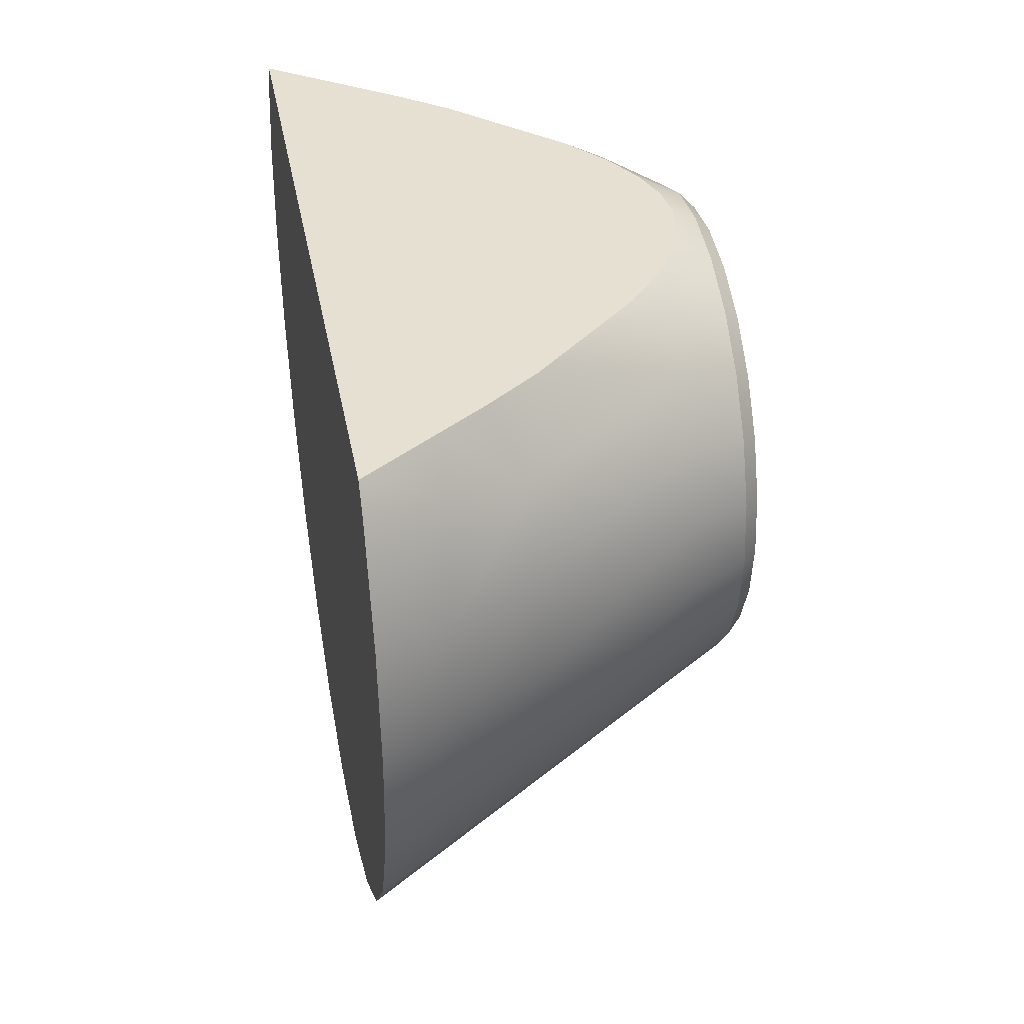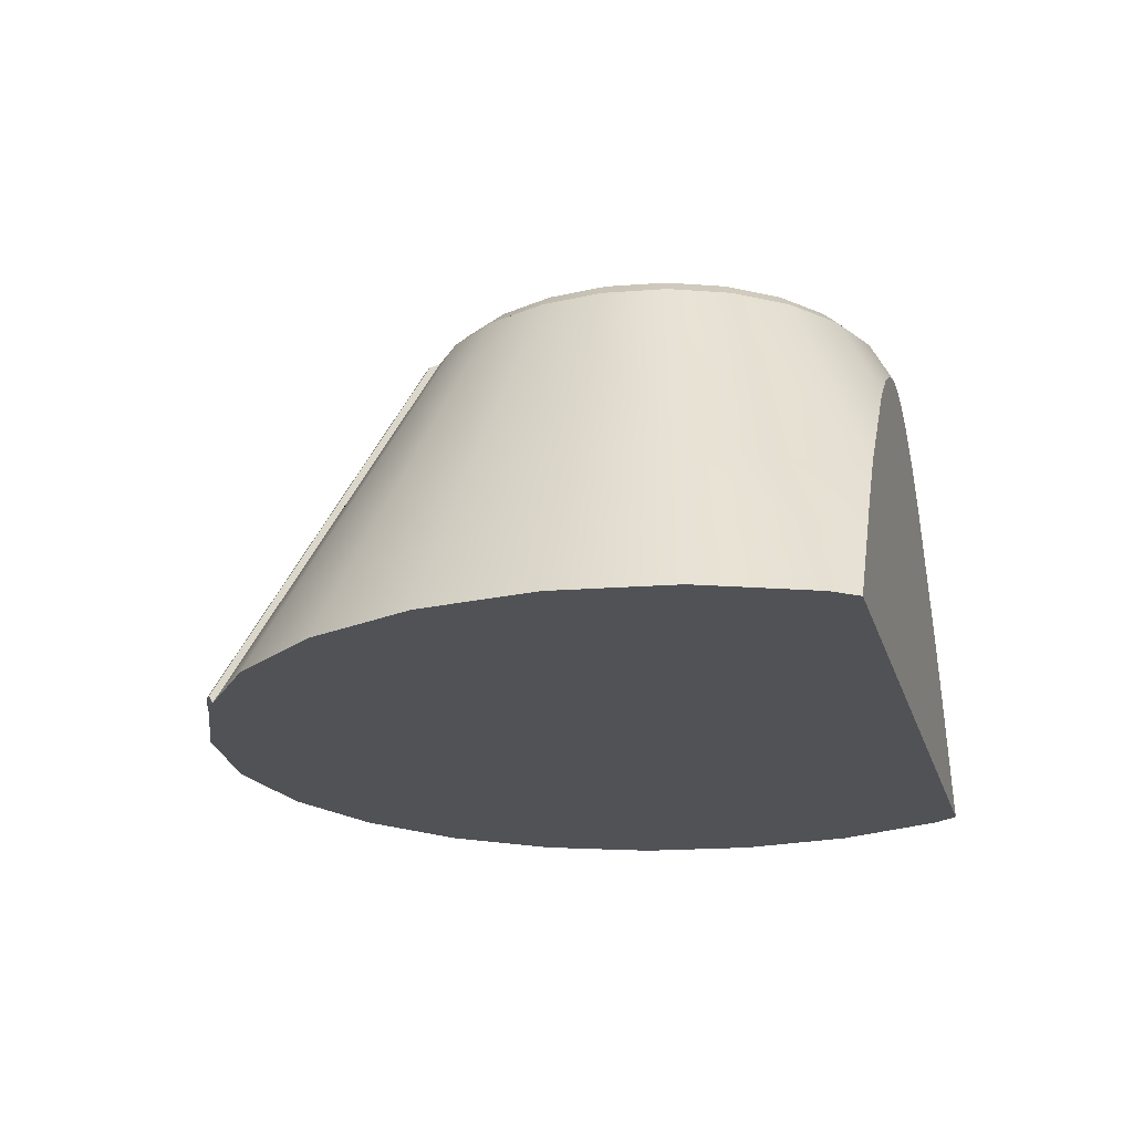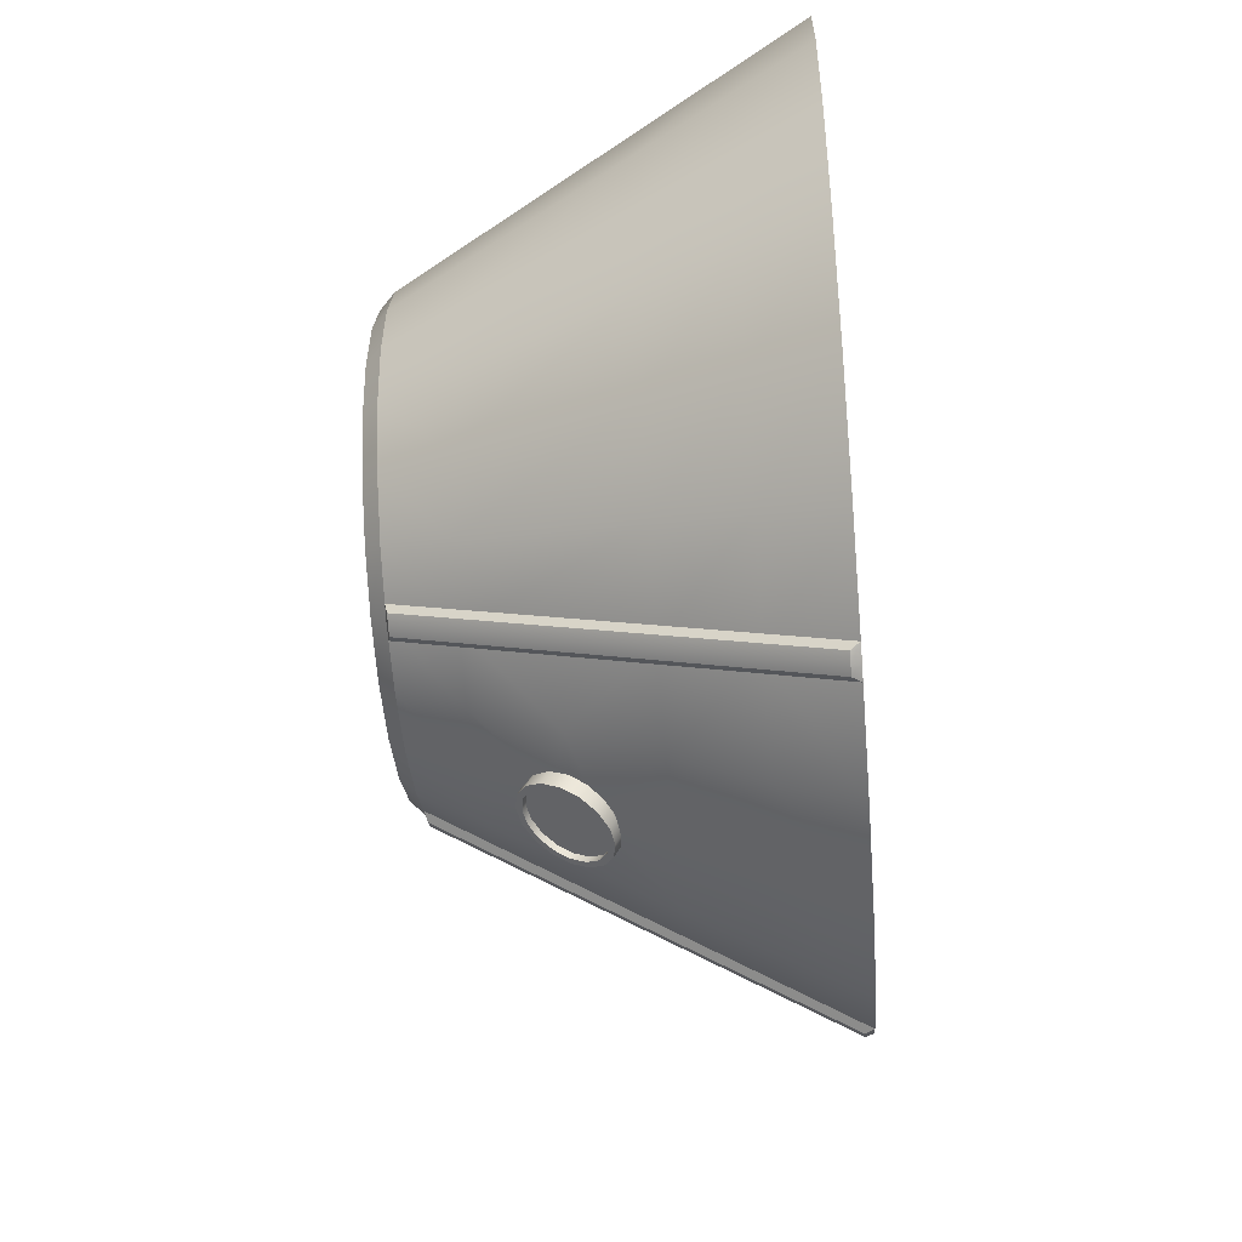
<metadata>
{"format":"obj","ext":"obj","renderer":"f3d","projection":"perspective","resolution":1024,"background":"white","views":[{"elev":38.4,"azim":79.4,"up":"+Z"},{"elev":-20.9,"azim":-75.0,"up":"+Y"},{"elev":-45.6,"azim":-85.0,"up":"+Z"}]}
</metadata>
<code>
o Alnair_Crew_1_Interior_Mask
v 0.4145 0.3875 0.2393
v -7.054e-08 0.3875 -0.4786
v 0.2393 0.3875 -0.4145
v -0.1239 0.3875 -0.4623
v 0.1239 0.3875 -0.4623
v -0.2393 0.3875 -0.4145
v 0.3384 0.3875 0.3384
v 0.2393 0.3875 0.4145
v 0.1239 0.3875 0.4623
v -7.054e-08 0.3875 0.4786
v -0.1239 0.3875 0.4623
v -0.2393 0.3875 0.4145
v -0.3384 0.3875 0.3384
v -0.4145 0.3875 0.2393
v -0.4623 0.3875 0.1239
v -0.4786 0.3875 0
v -0.4623 0.3875 -0.1239
v -0.4145 0.3875 -0.2393
v -0.3384 0.3875 -0.3384
v 0.3384 0.3875 -0.3384
v 0.4145 0.3875 -0.2393
v 0.4623 0.3875 -0.1239
v 0.4786 0.3875 0
v 0.4623 0.3875 0.1239
v 0.3163 0.4175 0.3163
v 0.3874 0.4175 0.2237
v 0.4321 0.4175 0.1158
v 0.4473 0.4175 0
v 0.4321 0.4175 -0.1158
v 0.3874 0.4175 -0.2237
v 0.3163 0.4175 -0.3163
v 0.2237 0.4175 -0.3874
v 0.1158 0.4175 -0.4321
v -7.054e-08 0.4175 -0.4473
v -0.1158 0.4175 -0.4321
v -0.2237 0.4175 -0.3874
v -0.3163 0.4175 -0.3163
v -0.3874 0.4175 -0.2237
v -0.4321 0.4175 -0.1158
v -0.4473 0.4175 0
v -0.4321 0.4175 0.1158
v -0.3874 0.4175 0.2237
v -0.3163 0.4175 0.3163
v -0.2237 0.4175 0.3874
v -0.1158 0.4175 0.4321
v -7.054e-08 0.4175 0.4473
v 0.1158 0.4175 0.4321
v 0.2237 0.4175 0.3874
v 0.4487 -0.3688 -0.7772
v 0.2393 0.3875 -0.4145
v 0.2643 0.3875 -0.3953
v 0.2989 0.2627 -0.4552
v 0.3889 -0.06235 -0.6111
v 0.4339 -0.2248 -0.689
v 0.4737 -0.3688 -0.758
v 0.2533 0.2319 -0.5012
v 0.3262 -0.03158 -0.6275
v 0.2102 0.3875 -0.4265
v 0.2448 0.2627 -0.4864
v 0.3348 -0.06235 -0.6423
v 0.3798 -0.2248 -0.7202
v 0.4196 -0.3688 -0.7893
v 0.4512 -0.3517 -0.7815
v 0.2478 0.3826 -0.4293
v 0.2641 0.3826 -0.4169
v 0.4674 -0.3518 -0.7691
v 0.4323 -0.3518 -0.7893
v 0.229 0.3826 -0.4371
v -0.4487 -0.3688 -0.7772
v -0.2393 0.3875 -0.4145
v -0.2643 0.3875 -0.3953
v -0.2989 0.2627 -0.4552
v -0.3889 -0.06235 -0.6111
v -0.4339 -0.2248 -0.689
v -0.4737 -0.3688 -0.758
v -0.2533 0.2319 -0.5012
v -0.3262 -0.03158 -0.6275
v -0.2102 0.3875 -0.4265
v -0.2448 0.2627 -0.4864
v -0.3348 -0.06235 -0.6423
v -0.3798 -0.2248 -0.7202
v -0.4196 -0.3688 -0.7893
v -0.4512 -0.3517 -0.7815
v -0.2478 0.3826 -0.4293
v -0.2641 0.3826 -0.4169
v -0.4674 -0.3518 -0.7691
v -0.4323 -0.3518 -0.7893
v -0.229 0.3826 -0.4371
v 0.09375 0.1153 -0.6652
v 0.08661 0.1467 -0.6478
v 0.06629 0.1733 -0.633
v 0.03588 0.1911 -0.6232
v -7.054e-08 0.1973 -0.6197
v -0.03588 0.1911 -0.6232
v -0.06629 0.1733 -0.633
v -0.08661 0.1467 -0.6478
v -0.09375 0.1153 -0.6652
v -0.08661 0.08395 -0.6825
v -0.06629 0.05734 -0.6973
v -0.03588 0.03957 -0.7071
v -7.054e-08 0.03332 -0.7106
v 0.03588 0.03957 -0.7071
v 0.06629 0.05734 -0.6973
v 0.08661 0.08395 -0.6825
v 0.07507 0.1425 -0.6501
v 0.08125 0.1153 -0.6652
v 0.07507 0.08813 -0.6802
v 0.05745 0.06508 -0.693
v 0.03109 0.04967 -0.7015
v -7.054e-08 0.04426 -0.7045
v -0.03109 0.04967 -0.7015
v -0.05745 0.06508 -0.693
v -0.07507 0.08813 -0.6802
v -0.08125 0.1153 -0.6652
v -0.07507 0.1425 -0.6501
v -0.05745 0.1656 -0.6373
v -0.03109 0.181 -0.6288
v -7.054e-08 0.1864 -0.6258
v 0.03109 0.181 -0.6288
v 0.05745 0.1656 -0.6373
v 0.07507 0.1365 -0.6392
v 0.08125 0.1093 -0.6542
v 0.07507 0.08208 -0.6693
v 0.05745 0.05902 -0.6821
v 0.03109 0.04361 -0.6906
v -7.054e-08 0.0382 -0.6936
v -0.03109 0.04361 -0.6906
v -0.05745 0.05902 -0.6821
v -0.07507 0.08208 -0.6693
v -0.08125 0.1093 -0.6542
v -0.07507 0.1365 -0.6392
v -0.05745 0.1595 -0.6264
v -0.03109 0.1749 -0.6178
v -7.054e-08 0.1804 -0.6149
v 0.03109 0.1749 -0.6178
v 0.05745 0.1595 -0.6264
v 0.08661 0.07003 -0.6574
v 0.06629 0.04456 -0.6742
v 0.03588 0.02848 -0.6871
v -7.054e-08 0.02424 -0.6942
v -7.054e-08 0.1883 -0.6033
v 0.03588 0.18 -0.6032
v 0.06629 0.1605 -0.61
v 0.08661 0.1328 -0.6226
v 0.09375 0.101 -0.6393
v -0.03588 0.02848 -0.6871
v -0.06629 0.04456 -0.6742
v -0.08661 0.07003 -0.6574
v -0.09375 0.101 -0.6393
v -0.08661 0.1328 -0.6226
v -0.06629 0.1605 -0.61
v -0.03588 0.18 -0.6032
g Alnair_Crew_1_Interior_Mask_Mask
f 26 27 28 29 30 31 32 33 34 35 36 37 38 39 40 41 42 43 44 45 46 47 48 25
f 51 52 53 54 55
f 62 61 60 57 56 59 58
f 63 67 68 64
f 64 65 66 63
f 71 85 86 75
f 82 87 88 78
f 89 145 137 104
f 90 144 145 89
f 91 143 144 90
f 92 142 143 91
f 93 141 142 92
f 94 152 141 93
f 95 151 152 94
f 96 150 151 95
f 97 149 150 96
f 98 148 149 97
f 99 147 148 98
f 100 146 147 99
f 101 140 146 100
f 102 139 140 101
f 103 138 139 102
f 104 137 138 103
f 1 26 25 7
f 2 34 33 5
f 3 32 31 20
f 4 35 34 2
f 5 33 32 3
f 6 36 35 4
f 7 25 48 8
f 8 48 47 9
f 9 47 46 10
f 10 46 45 11
f 11 45 44 12
f 12 44 43 13
f 13 43 42 14
f 14 42 41 15
f 15 41 40 16
f 16 40 39 17
f 17 39 38 18
f 18 38 37 19
f 19 37 36 6
f 20 31 30 21
f 21 30 29 22
f 22 29 28 23
f 23 28 27 24
f 24 27 26 1
f 55 66 65 51
f 58 68 67 62
f 75 74 73 72 71
f 78 79 76 77 80 81 82
f 83 86 85 84
f 84 88 87 83
f 89 106 105 90
f 90 105 120 91
f 91 120 119 92
f 92 119 118 93
f 93 118 117 94
f 94 117 116 95
f 95 116 115 96
f 96 115 114 97
f 97 114 113 98
f 98 113 112 99
f 99 112 111 100
f 100 111 110 101
f 101 110 109 102
f 102 109 108 103
f 103 108 107 104
f 104 107 106 89
f 49 63 66 55
f 50 51 65 64
f 50 64 68 58
f 62 67 63 49
f 69 83 87 82
f 75 86 83 69
f 78 88 84 70
f 84 85 71 70
f 105 121 136 120
f 106 122 121 105
f 107 123 122 106
f 108 124 123 107
f 109 125 124 108
f 110 126 125 109
f 111 127 126 110
f 112 128 127 111
f 113 129 128 112
f 114 130 129 113
f 115 131 130 114
f 116 132 131 115
f 117 133 132 116
f 118 134 133 117
f 119 135 134 118
f 120 136 135 119
o Alnair_Crew_1_Interior_Window
v 0.07507 0.1365 -0.6392
v 0.08125 0.1093 -0.6542
v 0.07507 0.08208 -0.6693
v 0.05745 0.05902 -0.6821
v 0.03109 0.04361 -0.6906
v -7.054e-08 0.0382 -0.6936
v -0.03109 0.04361 -0.6906
v -0.05745 0.05902 -0.6821
v -0.07507 0.08208 -0.6693
v -0.08125 0.1093 -0.6542
v -0.07507 0.1365 -0.6392
v -0.05745 0.1595 -0.6264
v -0.03109 0.1749 -0.6178
v -7.054e-08 0.1804 -0.6149
v 0.03109 0.1749 -0.6178
v 0.05745 0.1595 -0.6264
g Alnair_Crew_1_Interior_Window_Alnair_Crew_1_Interior_Window_auv
f 153 168 167 166 165 164 163 162 161 160 159 158 157 156 155 154
o Alnair_Crew_1_Interior
v 0.07507 0.1365 -0.6392
v 0.08125 0.1093 -0.6542
v 0.07507 0.08208 -0.6693
v 0.05745 0.05902 -0.6821
v 0.03109 0.04361 -0.6906
v -7.054e-08 0.0382 -0.6936
v -0.03109 0.04361 -0.6906
v -0.05745 0.05902 -0.6821
v -0.07507 0.08208 -0.6693
v -0.08125 0.1093 -0.6542
v -0.07507 0.1365 -0.6392
v -0.05745 0.1595 -0.6264
v -0.03109 0.1749 -0.6178
v -7.054e-08 0.1804 -0.6149
v 0.03109 0.1749 -0.6178
v 0.05745 0.1595 -0.6264
v 0.07507 0.1256 -0.6195
v 0.08125 0.09838 -0.6345
v 0.07507 0.07118 -0.6496
v 0.05745 0.04812 -0.6624
v 0.03109 0.03271 -0.6709
v -7.054e-08 0.0273 -0.6739
v -0.03109 0.03271 -0.6709
v -0.05745 0.04812 -0.6624
v -0.07507 0.07118 -0.6496
v -0.08125 0.09838 -0.6345
v -0.07507 0.1256 -0.6195
v -0.05745 0.1486 -0.6067
v -0.03109 0.164 -0.5982
v -7.054e-08 0.1695 -0.5952
v 0.03109 0.164 -0.5982
v 0.05745 0.1486 -0.6067
v 0.7772 -0.3688 0.4487
v 0.8669 -0.3688 0.2323
v 0.8974 -0.3688 -2.296e-17
v 0.8669 -0.3688 -0.2323
v 0.7772 -0.3688 -0.4487
v 0.6346 -0.3688 -0.6346
v 0.4487 -0.3688 -0.7772
v 0.2323 -0.3688 -0.8669
v -7.054e-08 -0.3688 -0.8974
v -0.2323 -0.3688 -0.8669
v -0.4487 -0.3688 -0.7772
v -0.6346 -0.3688 -0.6346
v -0.7772 -0.3688 -0.4487
v -0.8669 -0.3688 -0.2323
v -0.8974 -0.3688 1.335e-16
v -0.8669 -0.3688 0.2323
v -0.7772 -0.3688 0.4487
v 0.7082 -0.2248 0.4089
v -7.054e-08 -0.2248 -0.8177
v 0.4089 -0.2248 -0.7082
v -0.2116 -0.2248 -0.7899
v 0.2116 -0.2248 -0.7899
v -0.4089 -0.2248 -0.7082
v -0.7082 -0.2248 0.4089
v -0.7899 -0.2248 0.2116
v -0.8177 -0.2248 1.017e-16
v -0.7899 -0.2248 -0.2116
v -0.7082 -0.2248 -0.4089
v -0.5782 -0.2248 -0.5782
v 0.5782 -0.2248 -0.5782
v 0.7082 -0.2248 -0.4089
v 0.7899 -0.2248 -0.2116
v 0.8177 -0.2248 -5.092e-18
v 0.7899 -0.2248 0.2116
v 0.7029 -0.06235 0.1884
v 0.7277 -0.06235 -1.27e-17
v 0.7029 -0.06235 -0.1884
v 0.6302 -0.06235 -0.3639
v 0.5146 -0.06235 -0.5146
v -0.5146 -0.06235 -0.5146
v -0.6302 -0.06235 -0.3639
v -0.7029 -0.06235 -0.1884
v -0.7277 -0.06235 9.368e-17
v -0.7029 -0.06235 0.1884
v -0.6302 -0.06235 0.3639
v -0.3639 -0.06235 -0.6302
v 0.1884 -0.06235 -0.7029
v -0.1884 -0.06235 -0.7029
v 0.3639 -0.06235 -0.6302
v -7.054e-08 -0.06235 -0.7277
v 0.6302 -0.06235 0.3639
v 0.5291 0.2627 0.1418
v 0.5477 0.2627 -1.07e-17
v 0.5291 0.2627 -0.1418
v 0.4744 0.2627 -0.2739
v 0.3873 0.2627 -0.3873
v -0.3873 0.2627 -0.3873
v -0.4744 0.2627 -0.2739
v -0.5291 0.2627 -0.1418
v -0.5477 0.2627 7.97e-17
v -0.5291 0.2627 0.1418
v -0.4744 0.2627 0.2739
v -0.3873 0.2627 0.3873
v -0.2739 0.2627 0.4744
v 0.2739 0.2627 0.4744
v 0.3873 0.2627 0.3873
v -0.2739 0.2627 -0.4744
v 0.1418 0.2627 -0.5291
v -0.1418 0.2627 -0.5291
v 0.2739 0.2627 -0.4744
v -7.054e-08 0.2627 -0.5477
v 0.4744 0.2627 0.2739
v 0.4145 0.3875 0.2393
v -7.054e-08 0.3875 -0.4786
v 0.2393 0.3875 -0.4145
v -0.1239 0.3875 -0.4623
v 0.1239 0.3875 -0.4623
v -0.2393 0.3875 -0.4145
v 0.3384 0.3875 0.3384
v 0.2393 0.3875 0.4145
v 0.1239 0.3875 0.4623
v -7.054e-08 0.3875 0.4786
v -0.1239 0.3875 0.4623
v -0.2393 0.3875 0.4145
v -0.3384 0.3875 0.3384
v -0.4145 0.3875 0.2393
v -0.4623 0.3875 0.1239
v -0.4786 0.3875 8.003e-17
v -0.4623 0.3875 -0.1239
v -0.4145 0.3875 -0.2393
v -0.3384 0.3875 -0.3384
v 0.3384 0.3875 -0.3384
v 0.4145 0.3875 -0.2393
v 0.4623 0.3875 -0.1239
v 0.4786 0.3875 7.289e-18
v 0.4623 0.3875 0.1239
v -0.1366 0.3075 0.5
v -7.054e-08 0.3409 0.5
v 0.1366 0.3075 0.5
v 0.4909 -0.02077 0.5
v 0.2958 0.1934 0.5
v -0.2958 0.1934 0.5
v -0.4909 -0.02077 0.5
v 0.6334 -0.2179 0.5
v -0.6334 -0.2179 0.5
v 0.7379 -0.3688 0.5
v -0.7379 -0.3688 0.5
v 0.1651 0.1002 -0.616
v -0.1651 0.1002 -0.616
v -7.054e-08 -0.3688 0.5
v -0.06699 0.3329 0.5
v 0.06699 0.3329 0.5
v 0.2113 0.2631 0.5
v -0.2113 0.2631 0.5
v -0.5691 -0.125 0.5
v 0.5691 -0.125 0.5
v 0.07279 0.3875 -0.2717
v 0.1406 0.3875 -0.2436
v 0.1989 0.3875 -0.1989
v 0.2436 0.3875 -0.1406
v 0.2717 0.3875 -0.07279
v 0.2812 0.3875 1.287e-17
v 0.2717 0.3875 0.07279
v 0.2436 0.3875 0.1406
v 0.1989 0.3875 0.1989
v 0.1406 0.3875 0.2436
v 0.07279 0.3875 0.2717
v -7.054e-08 0.3875 0.2812
v -0.07279 0.3875 0.2717
v -0.1406 0.3875 0.2436
v -0.1989 0.3875 0.1989
v -0.2436 0.3875 0.1406
v -0.2717 0.3875 0.07279
v -0.2813 0.3875 5.561e-17
v -0.2717 0.3875 -0.07279
v -0.2436 0.3875 -0.1406
v -0.1989 0.3875 -0.1989
v -0.1406 0.3875 -0.2436
v -0.07279 0.3875 -0.2717
v -7.054e-08 0.3875 -0.2812
v 0.0647 0.3563 -0.2415
v 0.125 0.3563 -0.2165
v 0.1768 0.3563 -0.1768
v 0.2165 0.3563 -0.125
v 0.2415 0.3563 -0.0647
v 0.25 0.3563 1.692e-17
v 0.2415 0.3563 0.0647
v 0.2165 0.3563 0.125
v 0.1768 0.3563 0.1768
v 0.125 0.3563 0.2165
v 0.0647 0.3563 0.2415
v -7.054e-08 0.3563 0.25
v -0.0647 0.3563 0.2415
v -0.125 0.3563 0.2165
v -0.1768 0.3563 0.1768
v -0.2165 0.3563 0.125
v -0.2415 0.3563 0.0647
v -0.25 0.3563 5.491e-17
v -0.2415 0.3563 -0.0647
v -0.2165 0.3563 -0.125
v -0.1768 0.3563 -0.1768
v -0.125 0.3563 -0.2165
v -0.0647 0.3563 -0.2415
v -7.054e-08 0.3563 -0.25
v -7.054e-08 0.3563 -5.782e-19
v -0.4196 -0.3688 -0.7893
v -0.4737 -0.3688 -0.758
v -0.4401 -0.3688 -0.6997
v -0.3859 -0.3688 -0.731
v -0.1765 0.3875 -0.3682
v -0.2306 0.3875 -0.337
v -0.2643 0.3875 -0.3953
v -0.2102 0.3875 -0.4265
v -0.3354 0.009375 -0.5183
v -0.2812 0.009375 -0.5496
v 0.4196 -0.3688 -0.7893
v 0.4737 -0.3688 -0.758
v 0.4401 -0.3688 -0.6997
v 0.3859 -0.3688 -0.731
v 0.1765 0.3875 -0.3682
v 0.2306 0.3875 -0.337
v 0.2643 0.3875 -0.3953
v 0.2102 0.3875 -0.4265
v 0.3354 0.009375 -0.5183
v 0.2812 0.009375 -0.5496
g Alnair_Crew_1_Interior_Alnair_Crew_1_Interior_auv
f 300 316 304 306 310 298 312 299 313 301
f 305 315 303 302 314 297 311 298 310 307
f 317 341 364 340
f 318 342 341 317
f 319 343 342 318
f 320 344 343 319
f 321 345 344 320
f 322 346 345 321
f 323 347 346 322
f 324 348 347 323
f 325 349 348 324
f 326 350 349 325
f 327 351 350 326
f 328 352 351 327
f 329 353 352 328
f 330 354 353 329
f 331 355 354 330
f 332 356 355 331
f 333 357 356 332
f 334 358 357 333
f 335 359 358 334
f 336 360 359 335
f 337 361 360 336
f 338 362 361 337
f 339 363 362 338
f 340 364 363 339
f 367 374 372
f 368 369 375 374
f 369 366 375
f 370 375 373
f 371 374 375 370
f 372 374 371
f 373 375 366
f 374 367 368
f 376 385 383
f 378 377 384
f 380 385 384 381
f 381 384 382
f 382 384 377
f 383 385 380
f 384 385 379 378
f 385 376 379
f 169 185 200 184
f 170 186 185 169
f 171 187 186 170
f 172 188 187 171
f 173 189 188 172
f 174 190 189 173
f 175 191 190 174
f 176 192 191 175
f 177 193 192 176
f 178 194 193 177
f 179 195 194 178
f 180 196 195 179
f 181 197 196 180
f 182 198 197 181
f 183 199 198 182
f 184 200 199 183
f 208 209 310 306 201 202 203 204 205 206 207
f 211 212 213 214 215 216 217 307 310 209 210
f 273 324 323 296
f 274 340 339 276
f 275 318 317 277
f 276 339 338 278
f 277 317 340 274
f 278 338 337 291
f 279 325 324 273
f 280 326 325 279
f 281 327 326 280
f 282 328 327 281
f 283 329 328 282
f 284 330 329 283
f 285 331 330 284
f 286 332 331 285
f 287 333 332 286
f 288 334 333 287
f 289 335 334 288
f 290 336 335 289
f 291 337 336 290
f 292 319 318 275
f 293 320 319 292
f 294 321 320 293
f 295 322 321 294
f 296 323 322 295
f 341 365 364
f 342 365 341
f 343 365 342
f 344 365 343
f 345 365 344
f 346 365 345
f 347 365 346
f 348 365 347
f 349 365 348
f 350 365 349
f 351 365 350
f 352 365 351
f 353 365 352
f 354 365 353
f 355 365 354
f 356 365 355
f 357 365 356
f 358 365 357
f 359 365 358
f 360 365 359
f 361 365 360
f 362 365 361
f 363 365 362
f 364 365 363
f 186 308 268 200 185
f 187 188 247 308 186
f 189 250 247 188
f 190 250 189
f 191 250 190
f 192 248 250 191
f 193 194 309 248 192
f 195 196 269 309 194
f 197 271 269 196
f 198 271 197
f 199 271 198
f 200 268 271 199
f 202 201 218 234
f 207 220 222 208
f 208 222 219 209
f 209 219 221 210
f 210 221 223 211
f 212 211 223 229
f 218 201 306 304
f 218 304 251
f 219 222 247 250
f 220 230 239 249
f 224 225 244 245
f 224 305 307 217
f 225 224 217 216
f 225 226 243 244
f 226 225 216 215
f 226 227 242 243
f 227 226 215 214
f 227 228 241 242
f 228 227 214 213
f 228 229 240 241
f 229 228 213 212
f 230 220 207 206
f 230 231 238 239
f 231 230 206 205
f 231 232 237 238
f 232 231 205 204
f 232 233 236 237
f 233 232 204 203
f 233 234 235 236
f 234 233 203 202
f 235 251 272 252
f 240 246 267 257
f 245 305 224
f 245 315 305
f 246 240 229 223
f 246 309 267
f 248 246 223 221
f 248 309 246
f 249 247 222 220
f 249 308 247
f 250 248 221 219
f 251 235 234 218
f 251 316 300
f 252 253 236 235
f 252 296 295 253
f 253 254 237 236
f 253 295 294 254
f 254 255 238 237
f 254 294 293 255
f 255 256 239 238
f 255 293 292 256
f 256 270 249 239
f 256 292 275 270
f 257 258 241 240
f 257 291 290 258
f 258 259 242 241
f 258 290 289 259
f 259 260 243 242
f 259 289 288 260
f 260 261 244 243
f 260 288 287 261
f 261 262 245 244
f 261 287 286 262
f 262 263 303 245
f 262 286 285 263
f 263 264 302 303
f 263 285 284 264
f 264 314 302
f 265 266 300 301
f 265 280 279 266
f 265 313 299 281 280
f 266 272 251 300
f 266 279 273 272
f 267 278 291 257
f 267 309 269
f 268 277 274 271
f 269 276 278 267
f 270 275 277 268
f 270 308 249
f 271 274 276 269
f 272 273 296 252
f 281 312 282
f 282 311 283
f 282 312 298
f 283 311 297
f 297 314 264 284 283
f 298 311 282
f 299 312 281
f 301 313 265
f 303 315 245
f 304 316 251
f 308 270 268

</code>
